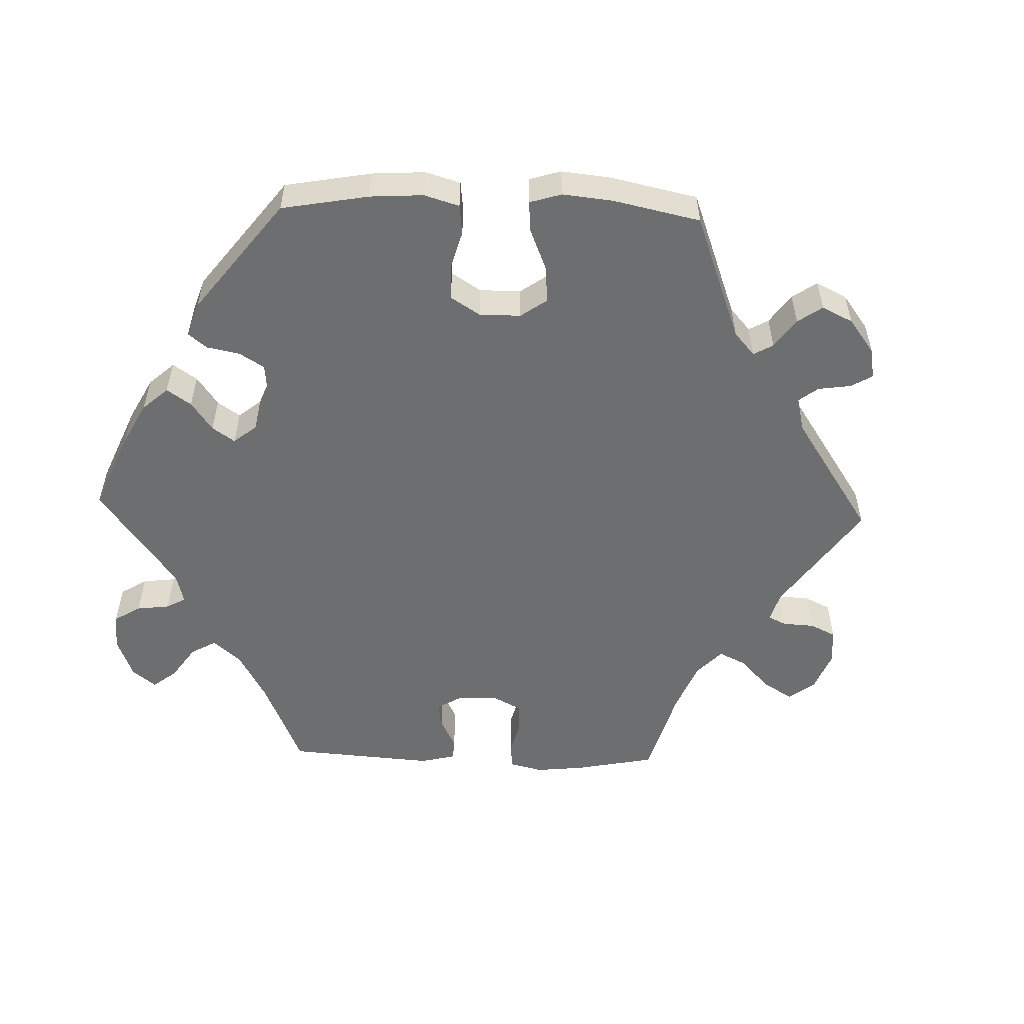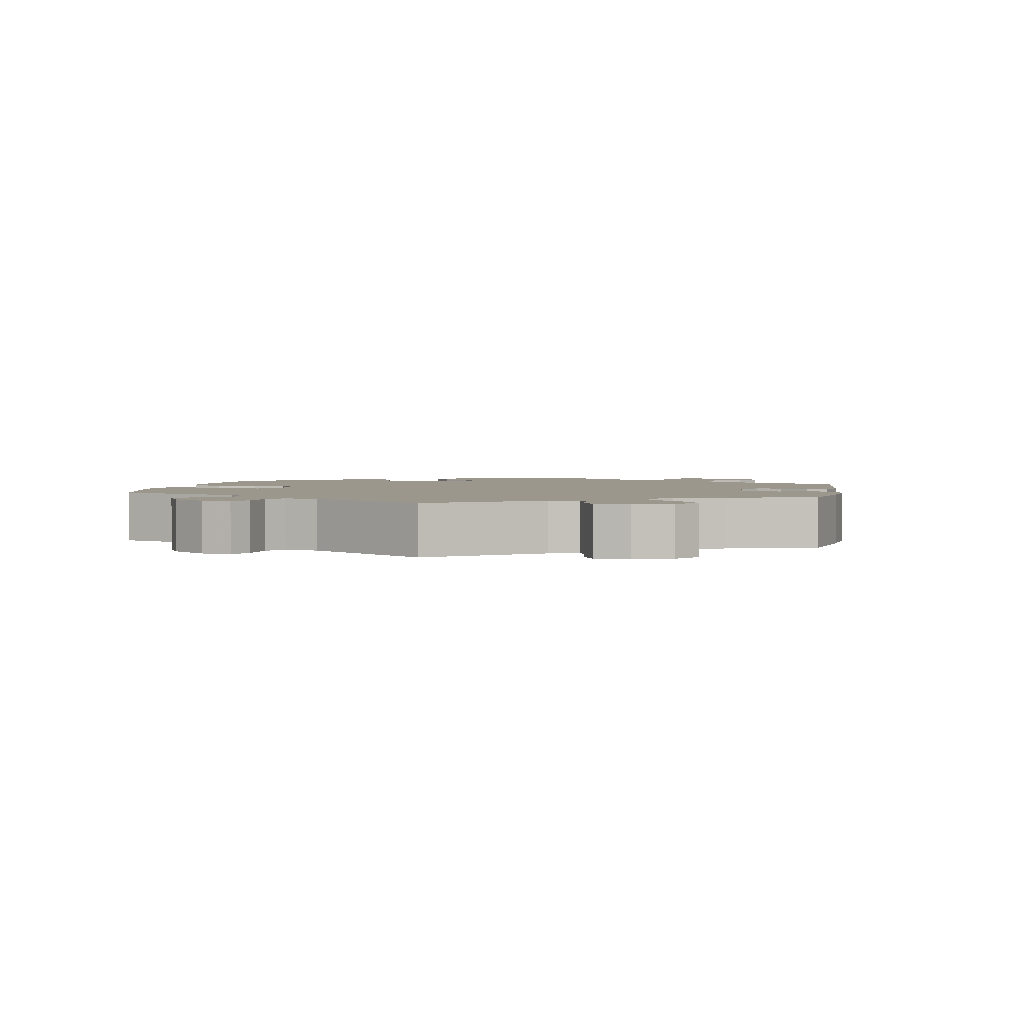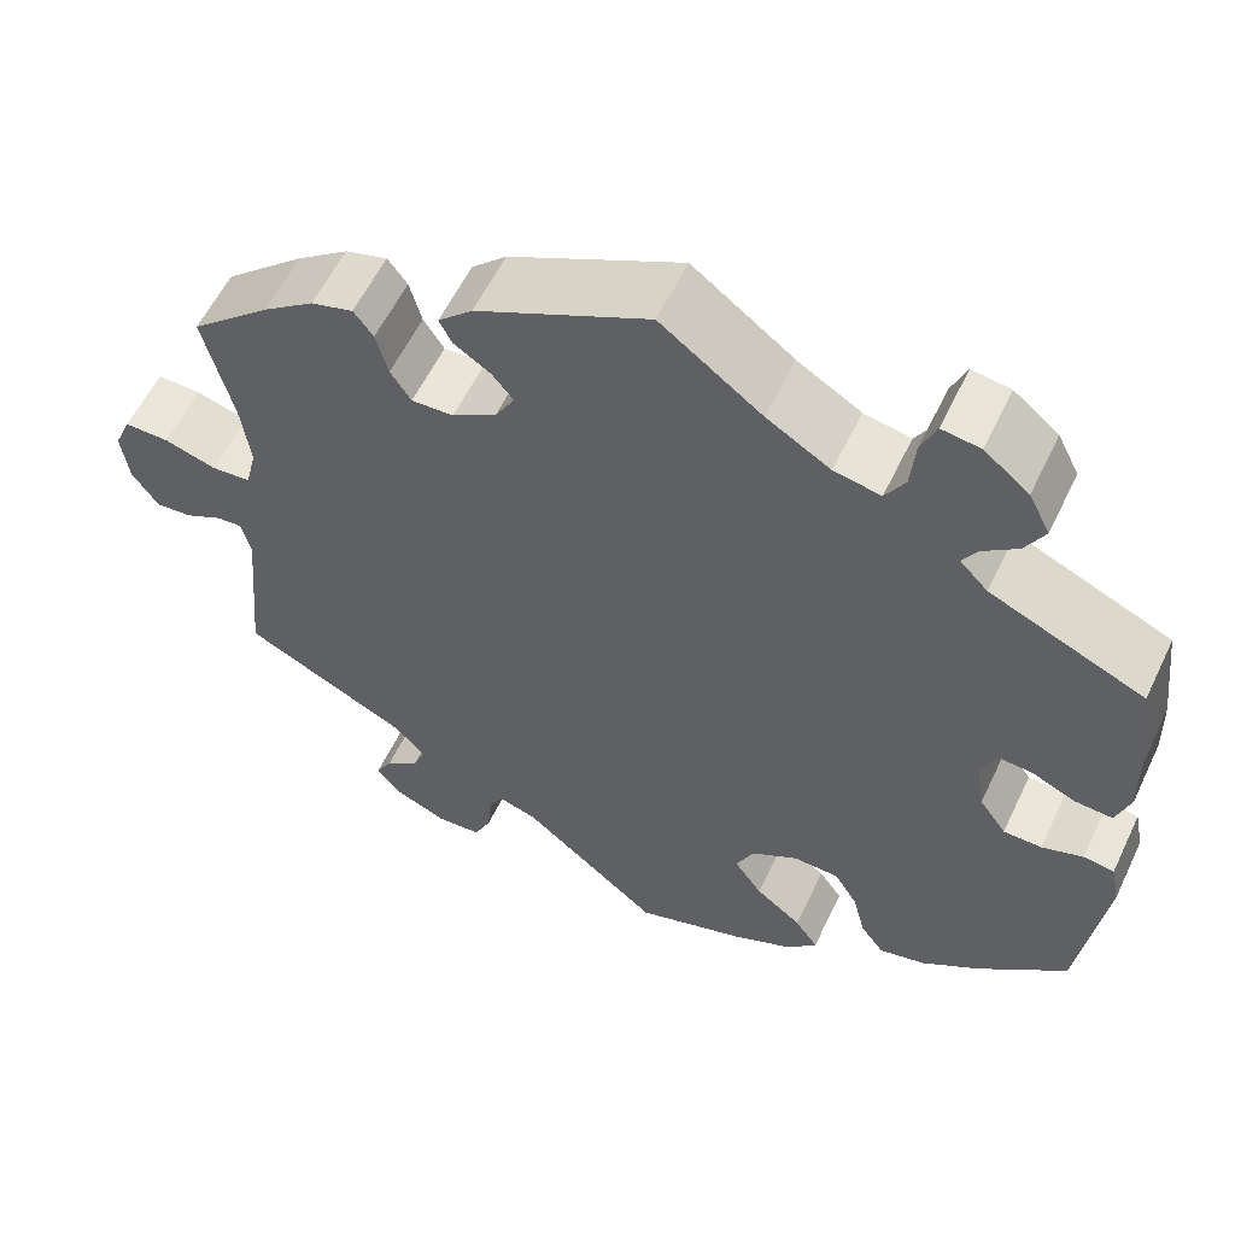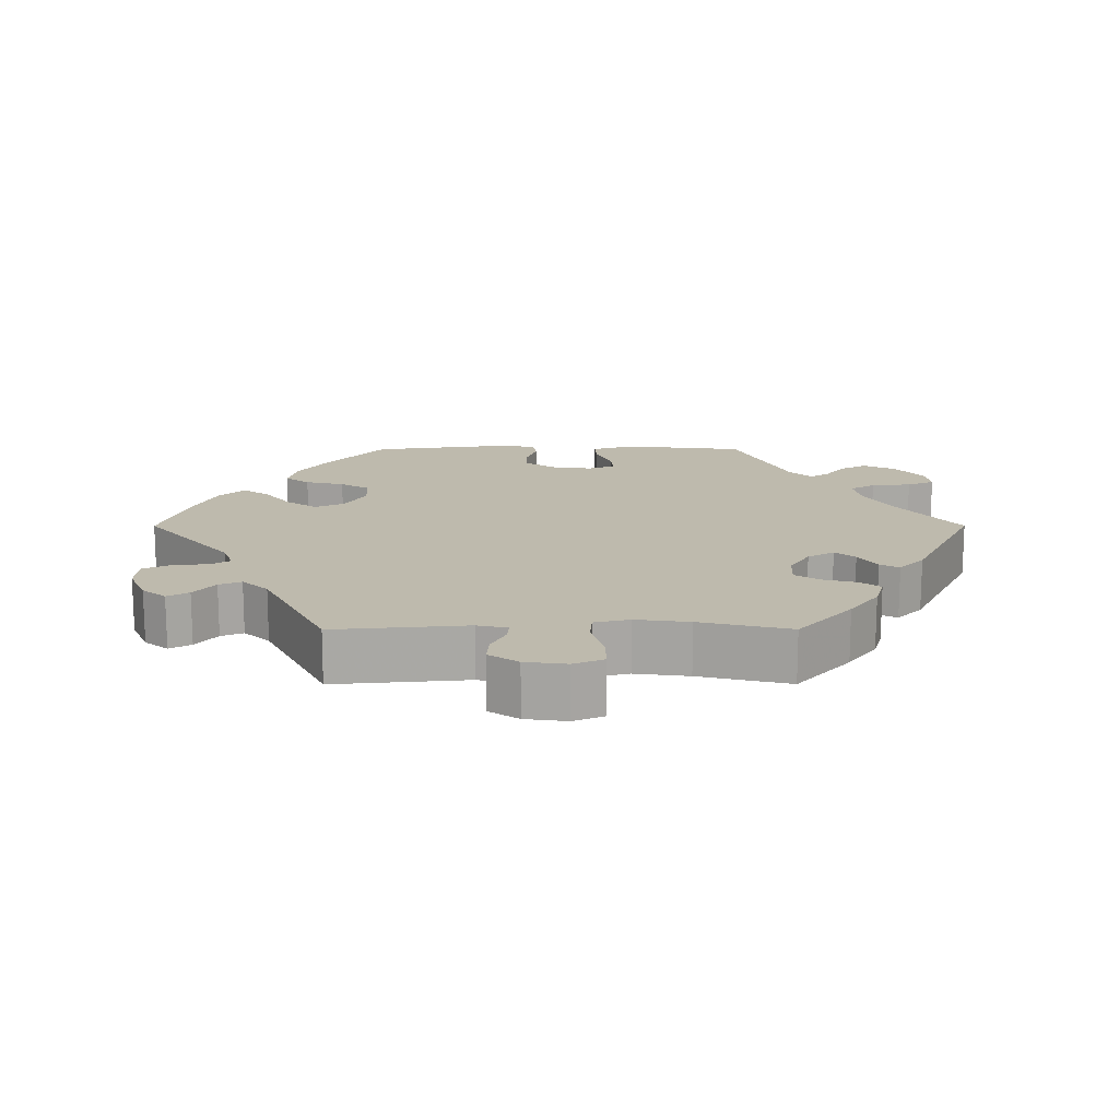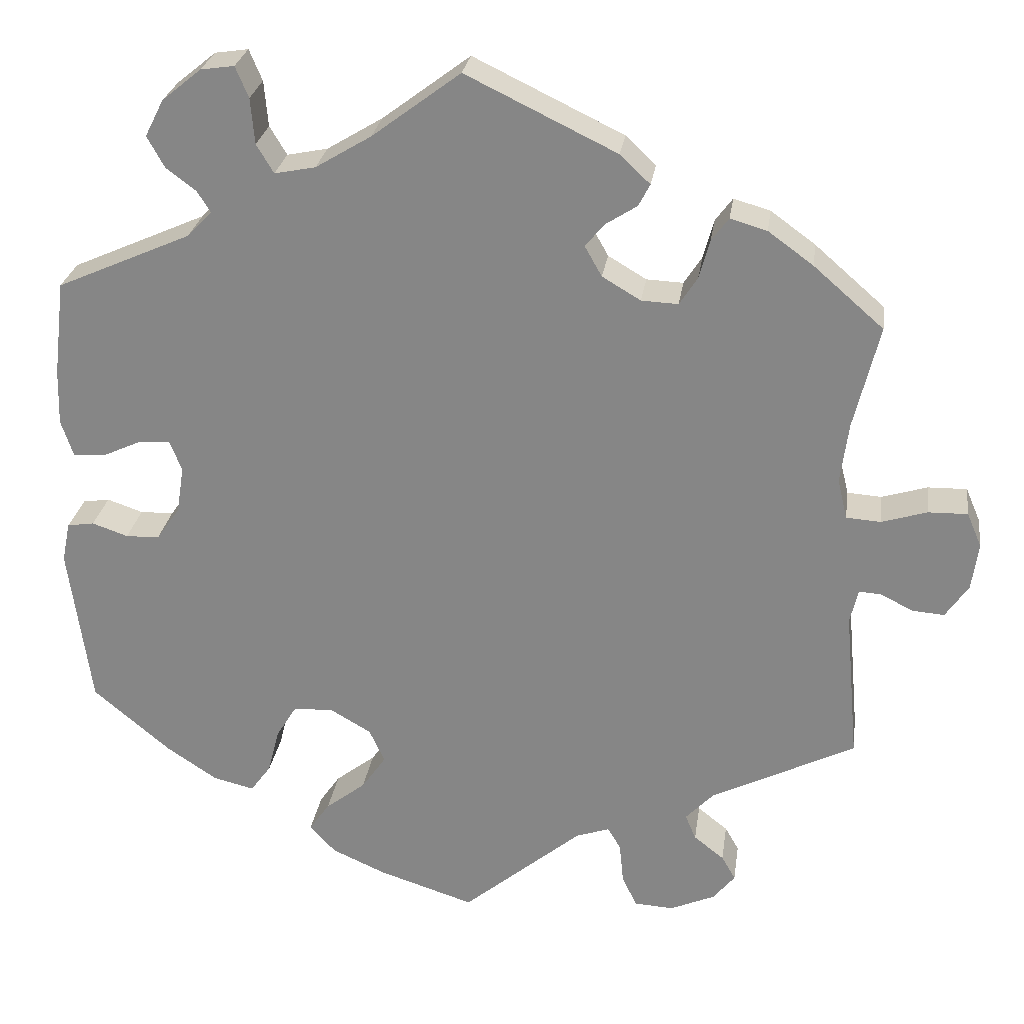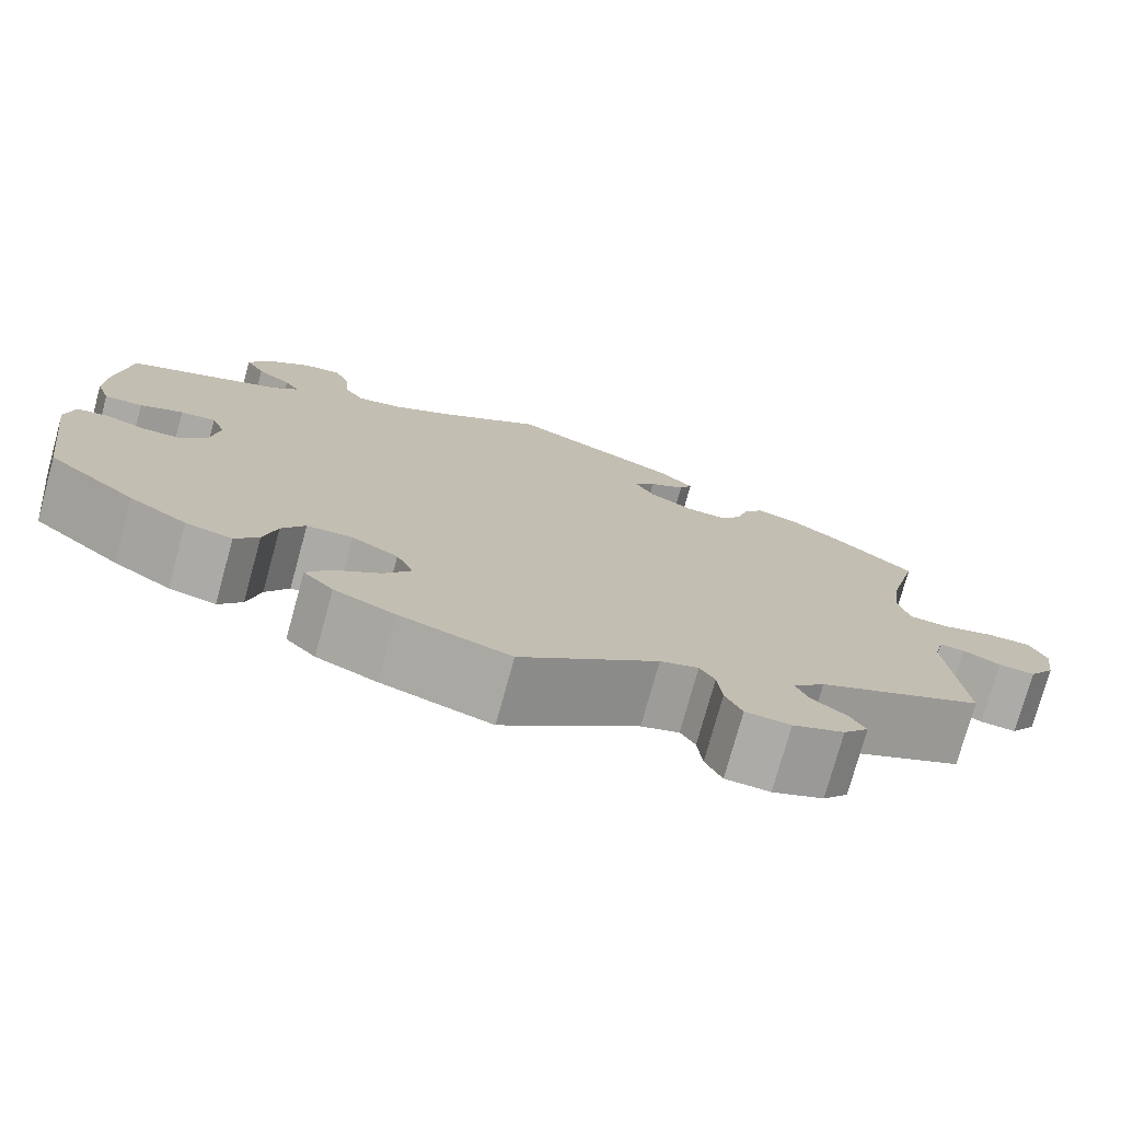
<metadata>
{"format":"obj","ext":"obj","renderer":"f3d","projection":"perspective","resolution":1024,"background":"white","views":[{"elev":-54.3,"azim":148.1,"up":"+Y"},{"elev":2.6,"azim":-109.8,"up":"+Y"},{"elev":57.9,"azim":25.4,"up":"+Z"},{"elev":15.4,"azim":-90.1,"up":"+Y"},{"elev":26.5,"azim":-171.9,"up":"+Z"},{"elev":-76.2,"azim":164.6,"up":"+Z"}]}
</metadata>
<code>
v -0.415 0.07 0.364
v -0.36 0.07 0.404
v -0.315 0.07 0.417
v -0.294 0.07 0.389
v -0.281 0.07 0.341
v -0.259 0.07 0.307
v -0.214 0.07 0.309
v -0.167 0.07 0.337
v -0.146 0.07 0.374
v -0.169 0.07 0.402
v -0.208 0.07 0.427
v -0.222 0.07 0.454
v -0.185 0.07 0.489
v -0.001 0.07 0.578
v 0.107 0.07 0.497
v 0.175 0.07 0.456
v 0.225 0.07 0.446
v 0.246 0.07 0.481
v 0.251 0.07 0.537
v 0.267 0.07 0.575
v 0.308 0.07 0.569
v 0.356 0.07 0.53
v 0.379 0.07 0.485
v 0.358 0.07 0.447
v 0.321 0.07 0.419
v 0.305 0.07 0.393
v 0.335 0.07 0.362
v 0.5 0.07 0.289
v 0.514 0.07 0.172
v 0.516 0.07 0.104
v 0.501 0.07 0.059
v 0.46 0.07 0.062
v 0.414 0.07 0.083
v 0.376 0.07 0.086
v 0.361 0.07 0.048
v 0.37 0.07 -0.01
v 0.399 0.07 -0.051
v 0.44 0.07 -0.052
v 0.484 0.07 -0.037
v 0.517 0.07 -0.042
v 0.527 0.07 -0.091
v 0.5 0.07 -0.289
v 0.405 0.07 -0.369
v 0.343 0.07 -0.41
v 0.293 0.07 -0.422
v 0.268 0.07 -0.388
v 0.254 0.07 -0.333
v 0.229 0.07 -0.292
v 0.18 0.07 -0.29
v 0.13 0.07 -0.319
v 0.111 0.07 -0.36
v 0.141 0.07 -0.403
v 0.19 0.07 -0.441
v 0.215 0.07 -0.477
v 0.183 0.07 -0.511
v 0.118 0.07 -0.54
v 0 0.07 -0.578
v -0.147 0.07 -0.456
v -0.188 0.07 -0.442
v -0.204 0.07 -0.469
v -0.209 0.07 -0.519
v -0.227 0.07 -0.557
v -0.275 0.07 -0.56
v -0.33 0.07 -0.536
v -0.357 0.07 -0.503
v -0.34 0.07 -0.473
v -0.303 0.07 -0.444
v -0.29 0.07 -0.413
v -0.324 0.07 -0.377
v -0.501 0.07 -0.289
v -0.484 0.07 -0.104
v -0.494 0.07 -0.062
v -0.521 0.07 -0.064
v -0.561 0.07 -0.084
v -0.6 0.07 -0.087
v -0.628 0.07 -0.046
v -0.636 0.07 0.012
v -0.618 0.07 0.054
v -0.57 0.07 0.053
v -0.514 0.07 0.036
v -0.472 0.07 0.039
v -0.46 0.07 0.088
v -0.47 0.07 0.163
v -0.501 0.07 0.289
v -0.415 0 0.364
v -0.36 0 0.404
v -0.315 0 0.417
v -0.294 0 0.389
v -0.281 0 0.341
v -0.259 0 0.307
v -0.214 0 0.309
v -0.167 0 0.337
v -0.146 0 0.374
v -0.169 0 0.402
v -0.208 0 0.427
v -0.222 0 0.454
v -0.185 0 0.489
v -0.001 0 0.578
v 0.107 0 0.497
v 0.175 0 0.456
v 0.225 0 0.446
v 0.246 0 0.481
v 0.251 0 0.537
v 0.267 0 0.575
v 0.308 0 0.569
v 0.356 0 0.53
v 0.379 0 0.485
v 0.358 0 0.447
v 0.321 0 0.419
v 0.305 0 0.393
v 0.335 0 0.362
v 0.5 0 0.289
v 0.514 0 0.172
v 0.516 0 0.104
v 0.501 0 0.059
v 0.46 0 0.062
v 0.414 0 0.083
v 0.376 0 0.086
v 0.361 0 0.048
v 0.37 0 -0.01
v 0.399 0 -0.051
v 0.44 0 -0.052
v 0.484 0 -0.037
v 0.517 0 -0.042
v 0.527 0 -0.091
v 0.5 0 -0.289
v 0.405 0 -0.369
v 0.343 0 -0.41
v 0.293 0 -0.422
v 0.268 0 -0.388
v 0.254 0 -0.333
v 0.229 0 -0.292
v 0.18 0 -0.29
v 0.13 0 -0.319
v 0.111 0 -0.36
v 0.141 0 -0.403
v 0.19 0 -0.441
v 0.215 0 -0.477
v 0.183 0 -0.511
v 0.118 0 -0.54
v 0 0 -0.578
v -0.147 0 -0.456
v -0.188 0 -0.442
v -0.204 0 -0.469
v -0.209 0 -0.519
v -0.227 0 -0.557
v -0.275 0 -0.56
v -0.33 0 -0.536
v -0.357 0 -0.503
v -0.34 0 -0.473
v -0.303 0 -0.444
v -0.29 0 -0.413
v -0.324 0 -0.377
v -0.501 0 -0.289
v -0.484 0 -0.104
v -0.494 0 -0.062
v -0.521 0 -0.064
v -0.561 0 -0.084
v -0.6 0 -0.087
v -0.628 0 -0.046
v -0.636 0 0.012
v -0.618 0 0.054
v -0.57 0 0.053
v -0.514 0 0.036
v -0.472 0 0.039
v -0.46 0 0.088
v -0.47 0 0.163
v -0.501 0 0.289
f 83 84 1 2
f 82 83 2 3
f 81 82 3 4
f 77 78 79 80
f 77 80 81
f 76 77 81
f 73 74 75 76
f 72 73 76 81
f 71 72 81 4
f 69 70 71 4
f 64 65 66 67
f 64 67 68
f 63 64 68
f 60 61 62 63
f 59 60 63 68
f 55 56 57 58
f 55 58 59
f 52 53 54 55
f 51 52 55 59
f 50 51 59 68
f 44 45 46 47
f 44 47 48
f 43 44 48
f 42 43 48
f 41 42 48 49
f 38 39 40 41
f 37 38 41 49
f 30 31 32 33
f 30 33 34
f 27 28 29 30
f 26 27 30 34
f 22 23 24 25
f 22 25 26
f 21 22 26
f 18 19 20 21
f 17 18 21 26
f 16 17 26 34
f 12 13 14 15
f 10 11 12 15
f 9 10 15 16
f 8 9 16 34
f 68 69 4 5
f 50 68 5 6
f 36 37 49 50
f 35 36 50 6
f 7 8 34 35
f 6 7 35
f 86 85 168 167
f 87 86 167 166
f 88 87 166 165
f 164 163 162 161
f 165 164 161
f 165 161 160
f 160 159 158 157
f 165 160 157 156
f 88 165 156 155
f 88 155 154 153
f 151 150 149 148
f 152 151 148
f 152 148 147
f 147 146 145 144
f 152 147 144 143
f 142 141 140 139
f 143 142 139
f 139 138 137 136
f 143 139 136 135
f 152 143 135 134
f 131 130 129 128
f 132 131 128
f 132 128 127
f 132 127 126
f 133 132 126 125
f 125 124 123 122
f 133 125 122 121
f 117 116 115 114
f 118 117 114
f 114 113 112 111
f 118 114 111 110
f 109 108 107 106
f 110 109 106
f 110 106 105
f 105 104 103 102
f 110 105 102 101
f 118 110 101 100
f 99 98 97 96
f 99 96 95 94
f 100 99 94 93
f 118 100 93 92
f 89 88 153 152
f 90 89 152 134
f 134 133 121 120
f 90 134 120 119
f 119 118 92 91
f 119 91 90
f 1 85 86 2
f 2 86 87 3
f 3 87 88 4
f 4 88 89 5
f 5 89 90 6
f 6 90 91 7
f 7 91 92 8
f 8 92 93 9
f 9 93 94 10
f 10 94 95 11
f 11 95 96 12
f 12 96 97 13
f 13 97 98 14
f 14 98 99 15
f 15 99 100 16
f 16 100 101 17
f 17 101 102 18
f 18 102 103 19
f 19 103 104 20
f 20 104 105 21
f 21 105 106 22
f 22 106 107 23
f 23 107 108 24
f 24 108 109 25
f 25 109 110 26
f 26 110 111 27
f 27 111 112 28
f 28 112 113 29
f 29 113 114 30
f 30 114 115 31
f 31 115 116 32
f 32 116 117 33
f 33 117 118 34
f 34 118 119 35
f 35 119 120 36
f 36 120 121 37
f 37 121 122 38
f 38 122 123 39
f 39 123 124 40
f 40 124 125 41
f 41 125 126 42
f 42 126 127 43
f 43 127 128 44
f 44 128 129 45
f 45 129 130 46
f 46 130 131 47
f 47 131 132 48
f 48 132 133 49
f 49 133 134 50
f 50 134 135 51
f 51 135 136 52
f 52 136 137 53
f 53 137 138 54
f 54 138 139 55
f 55 139 140 56
f 56 140 141 57
f 57 141 142 58
f 58 142 143 59
f 59 143 144 60
f 60 144 145 61
f 61 145 146 62
f 62 146 147 63
f 63 147 148 64
f 64 148 149 65
f 65 149 150 66
f 66 150 151 67
f 67 151 152 68
f 68 152 153 69
f 69 153 154 70
f 70 154 155 71
f 71 155 156 72
f 72 156 157 73
f 73 157 158 74
f 74 158 159 75
f 75 159 160 76
f 76 160 161 77
f 77 161 162 78
f 78 162 163 79
f 79 163 164 80
f 80 164 165 81
f 81 165 166 82
f 82 166 167 83
f 83 167 168 84
f 84 168 85 1

</code>
